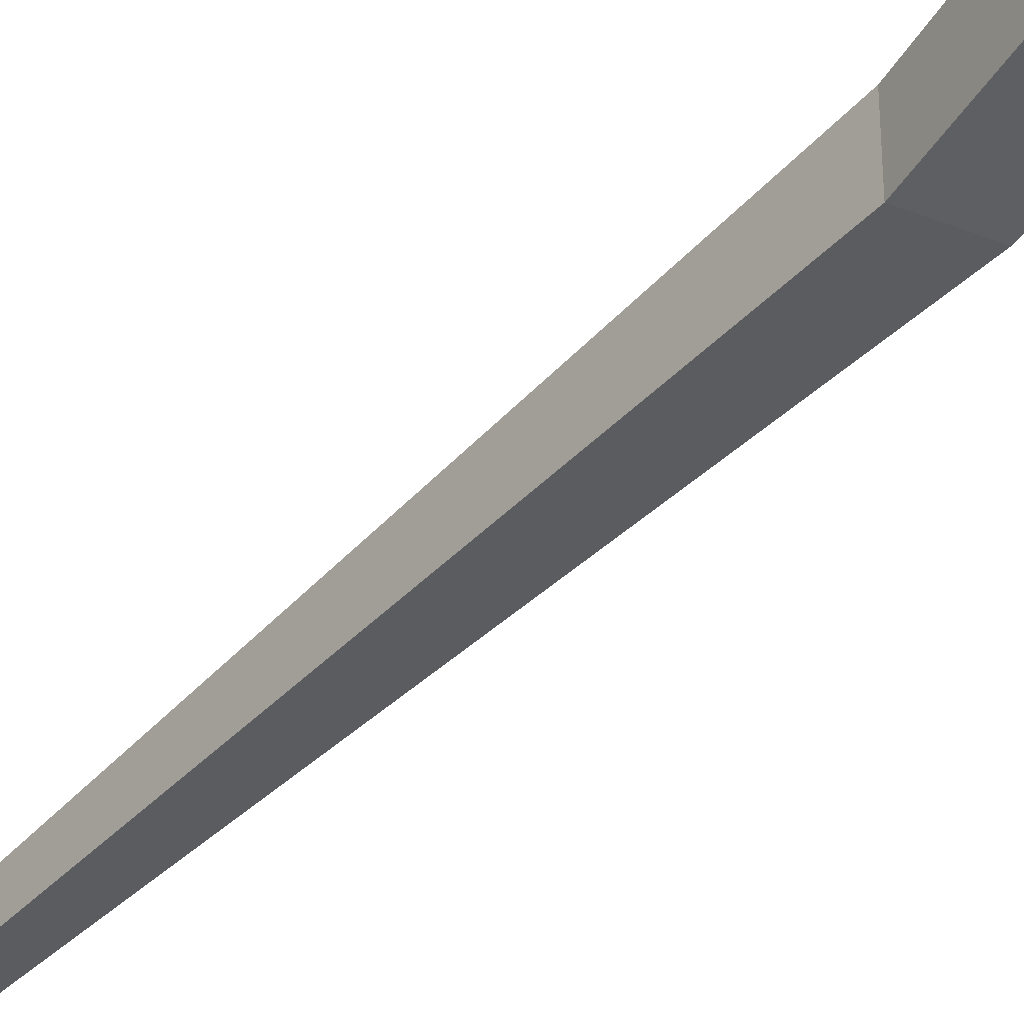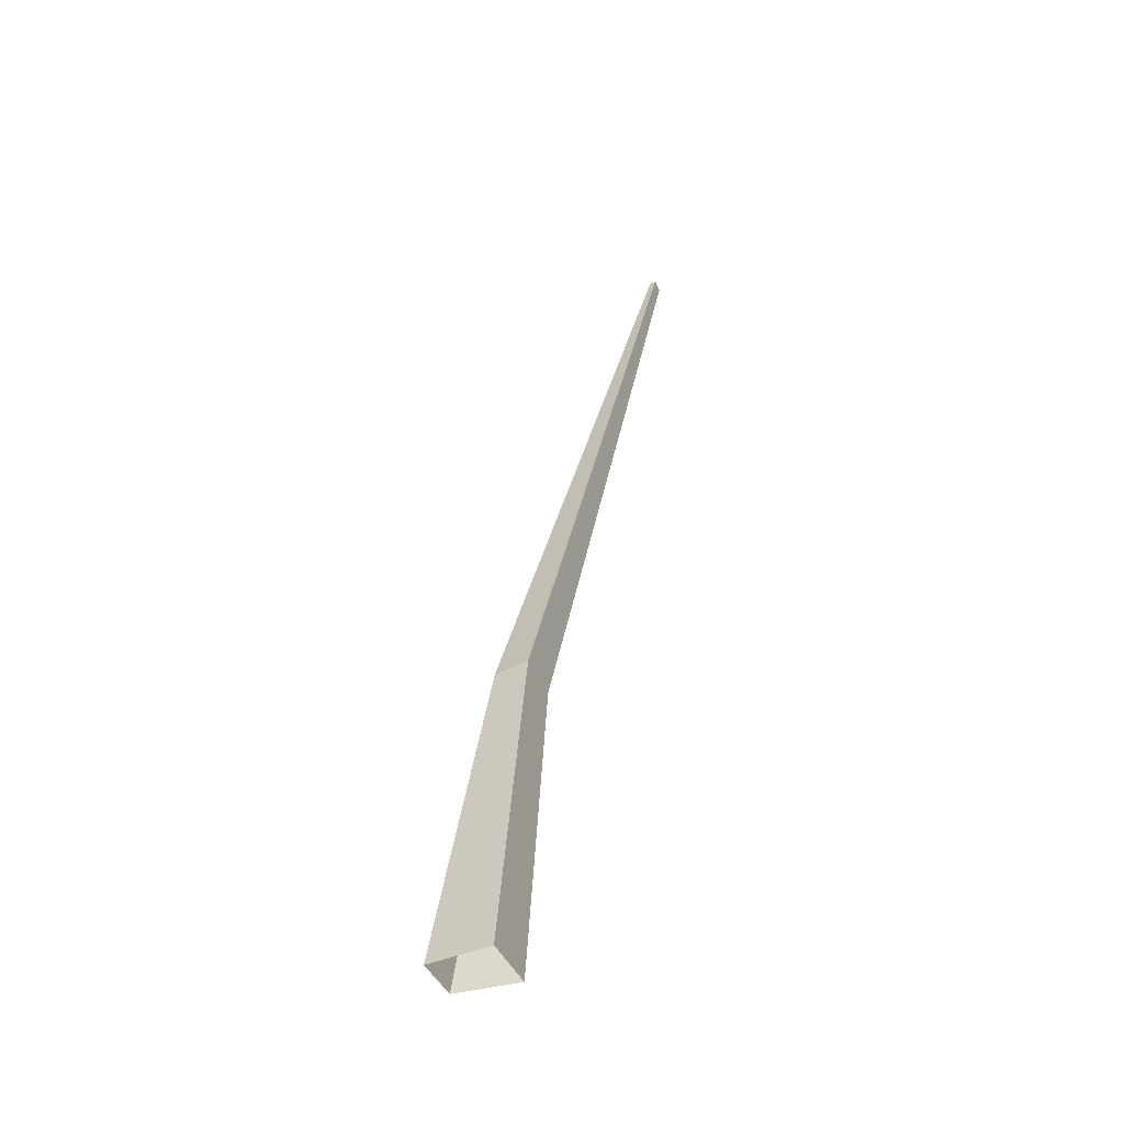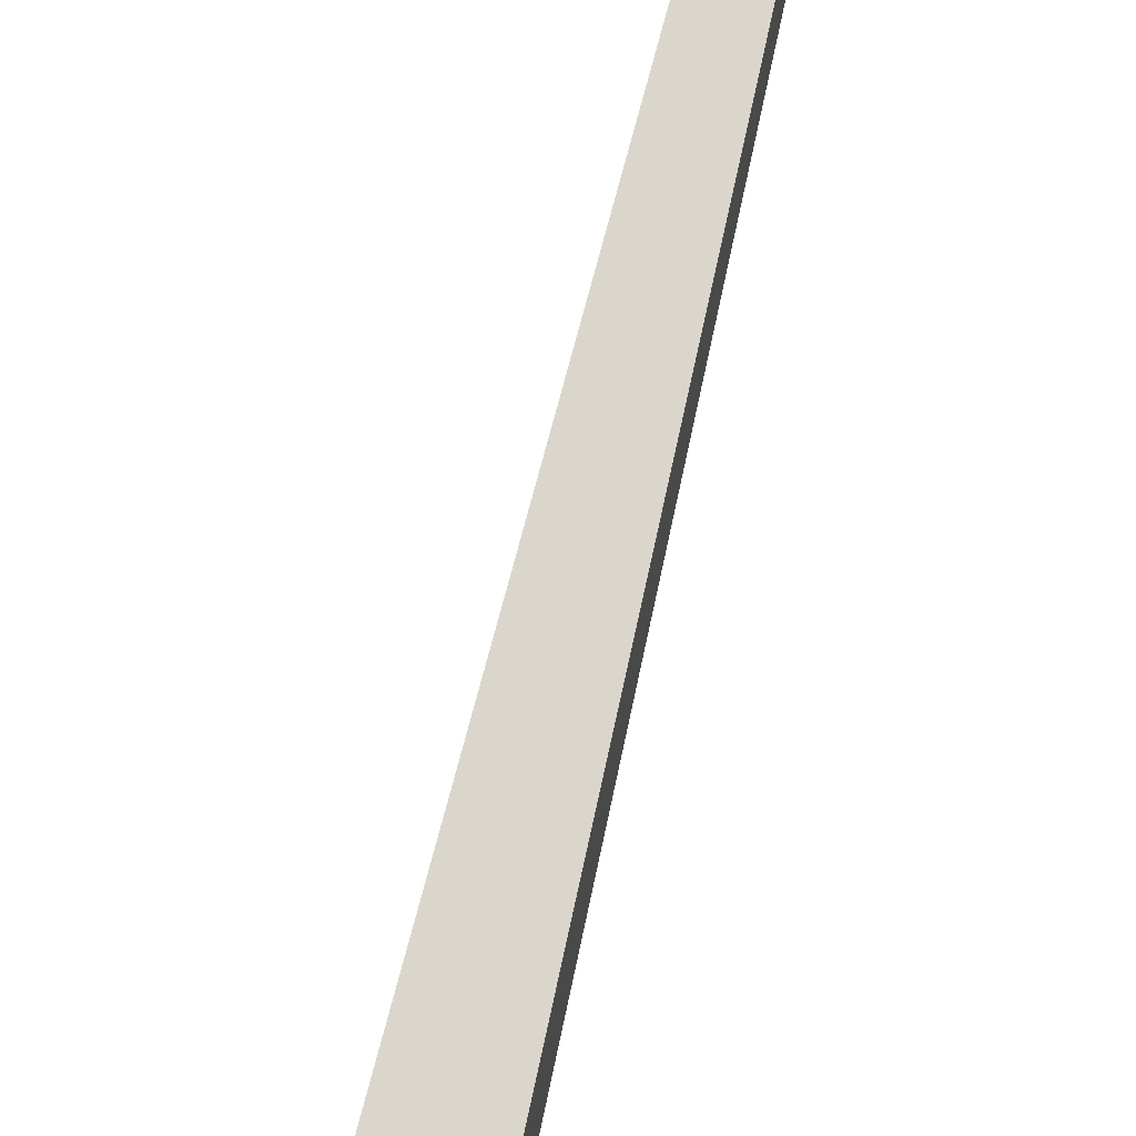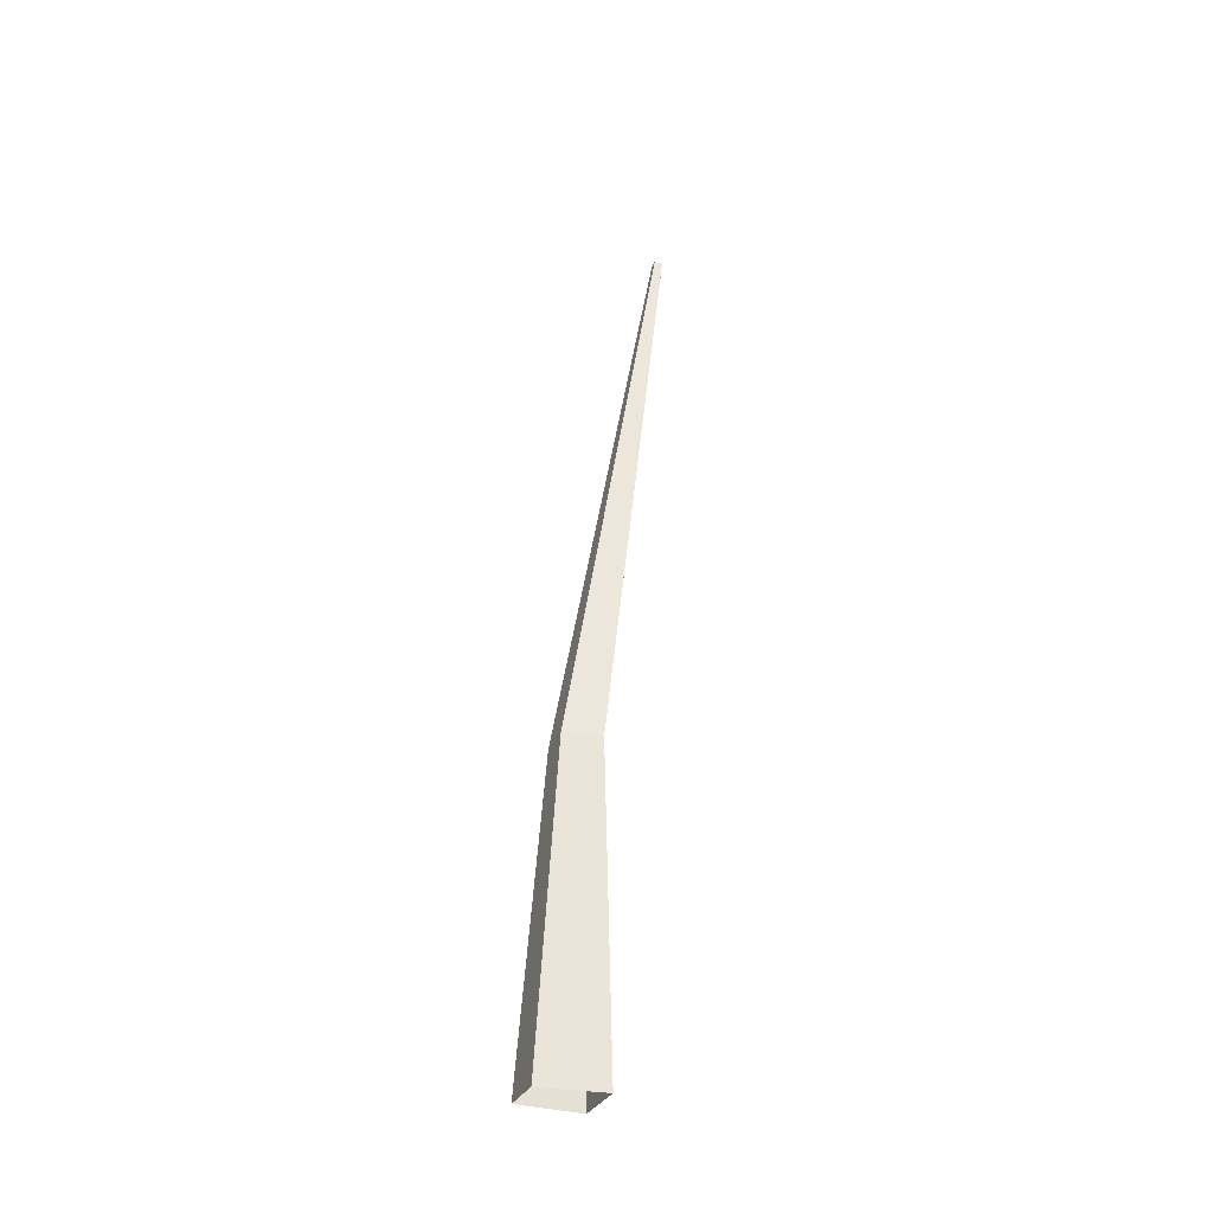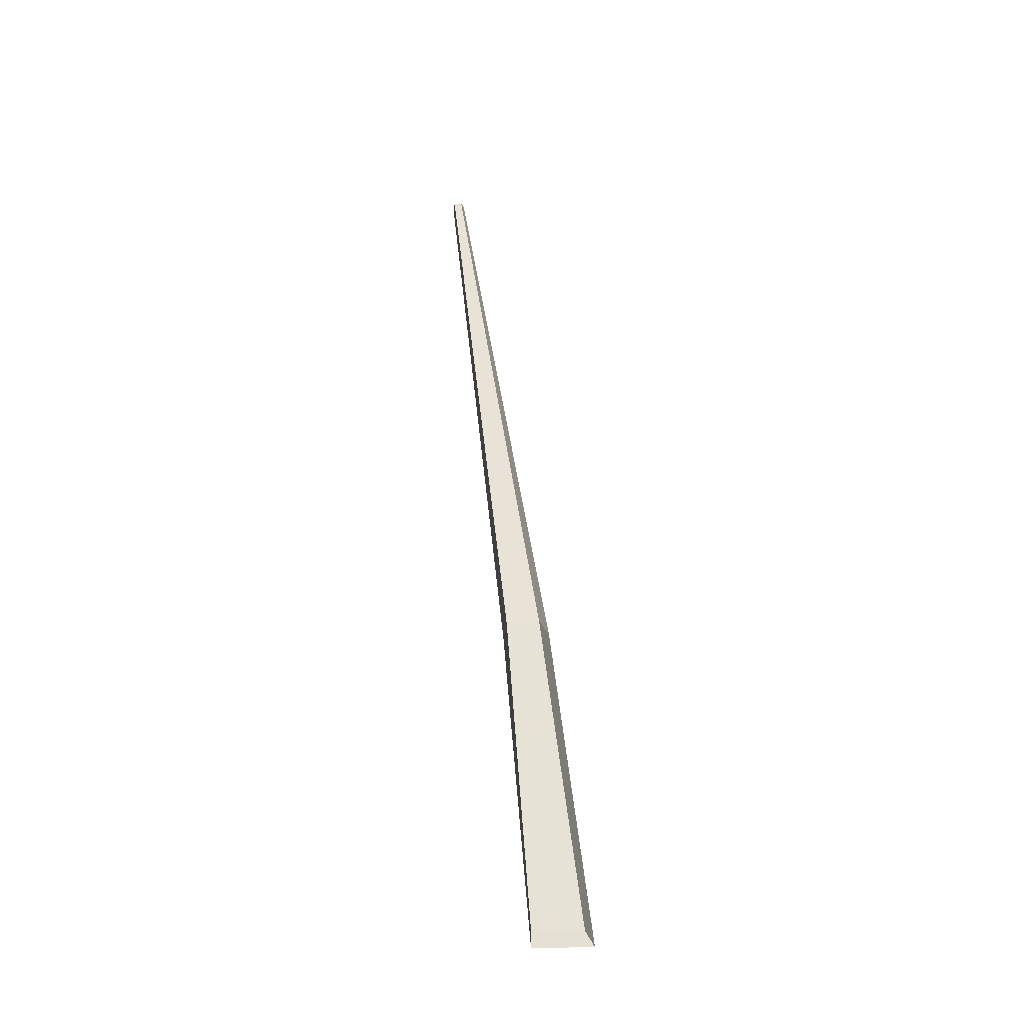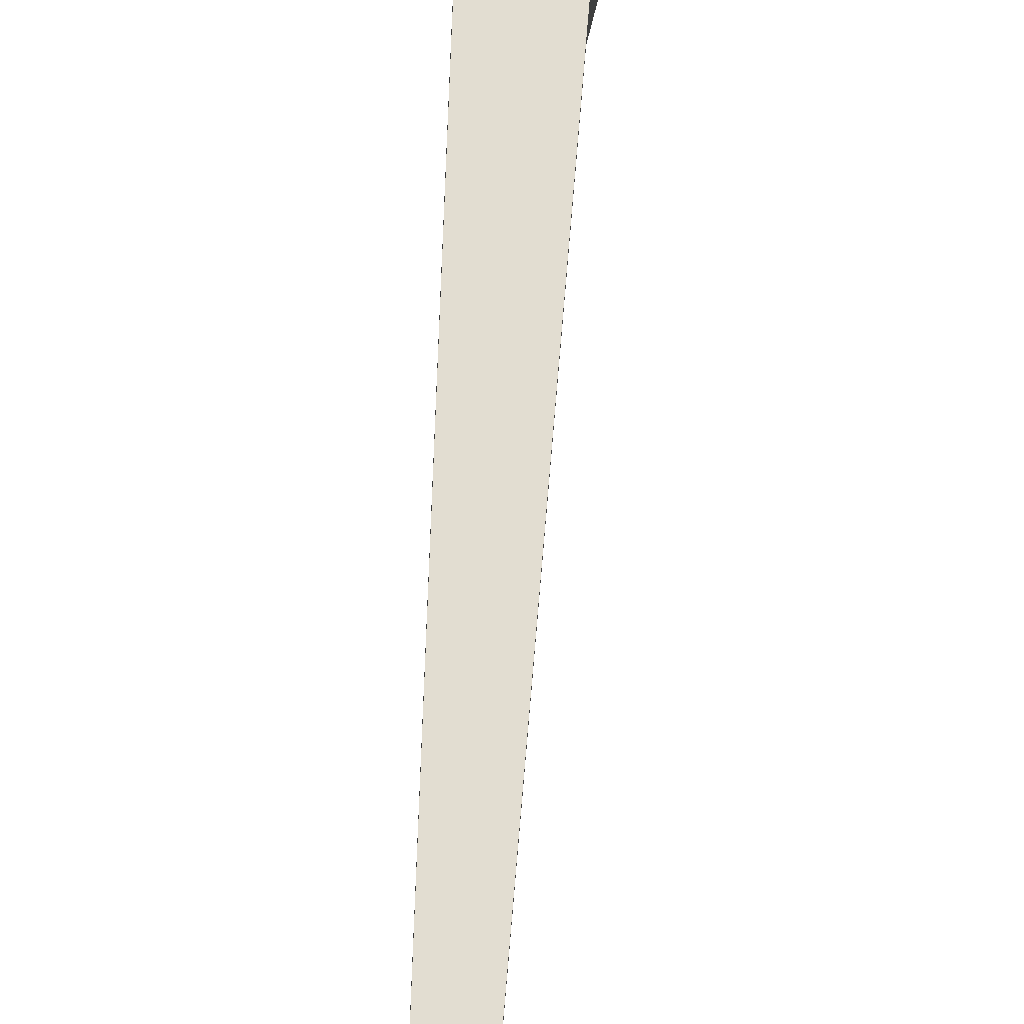
<metadata>
{"format":"obj","ext":"obj","renderer":"f3d","projection":"perspective","resolution":1024,"background":"white","views":[{"elev":-52.6,"azim":-29.2,"up":"+Z"},{"elev":-42.9,"azim":-158.5,"up":"+Y"},{"elev":65.5,"azim":24.5,"up":"+Z"},{"elev":-29.4,"azim":158.5,"up":"+Y"},{"elev":-26.6,"azim":94.5,"up":"+Y"},{"elev":67.4,"azim":-165.9,"up":"+Z"}]}
</metadata>
<code>
g Palm_Tree_Coconut_s_06_Collider
v 0.1264 0 0.09623
v 0.1306 0 -0.09159
v -0.1137 0 -0.117
v -0.1188 0 0.1137
v -0.1494 1.222 0.2187
v -0.005741 1.232 0.06892
v -0.146 1.23 0.03846
v -0.008159 1.227 0.1943
v -0.5293 3.618 0.4886
v -0.5292 3.622 0.4577
v -0.5579 3.616 0.4471
v -0.5581 3.61 0.4972
f 2 6 8 1
f 5 12 11 7
f 1 8 5 4
f 3 7 6 2
f 6 10 9 8
f 7 11 10 6
f 8 9 12 5
f 9 11 12
f 10 11 9
f 4 5 7 3

</code>
